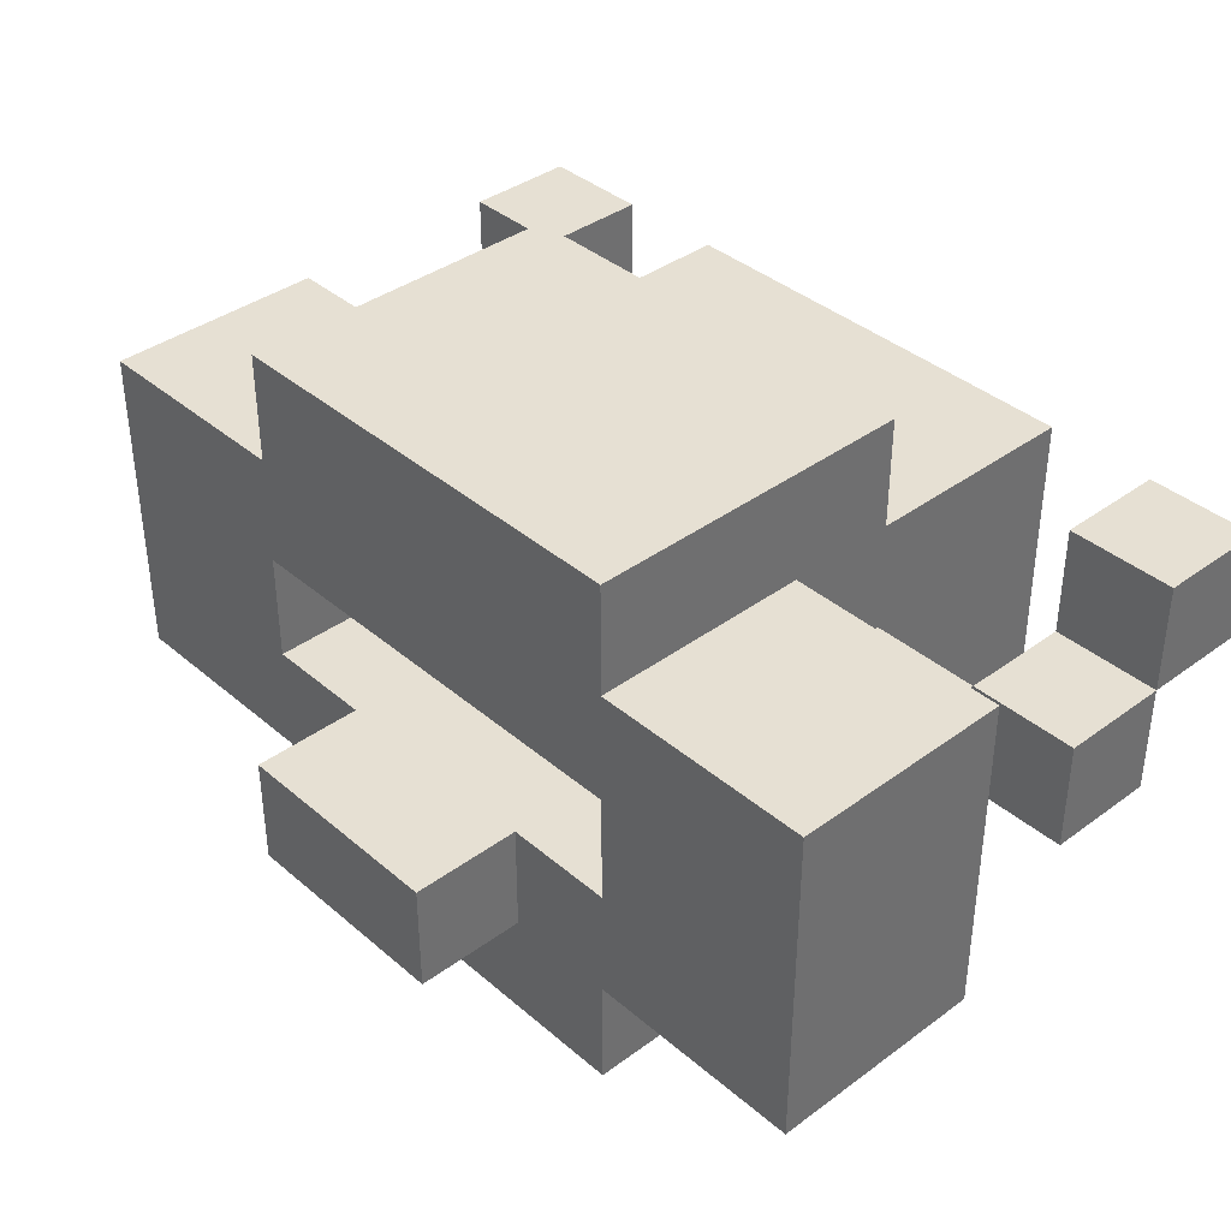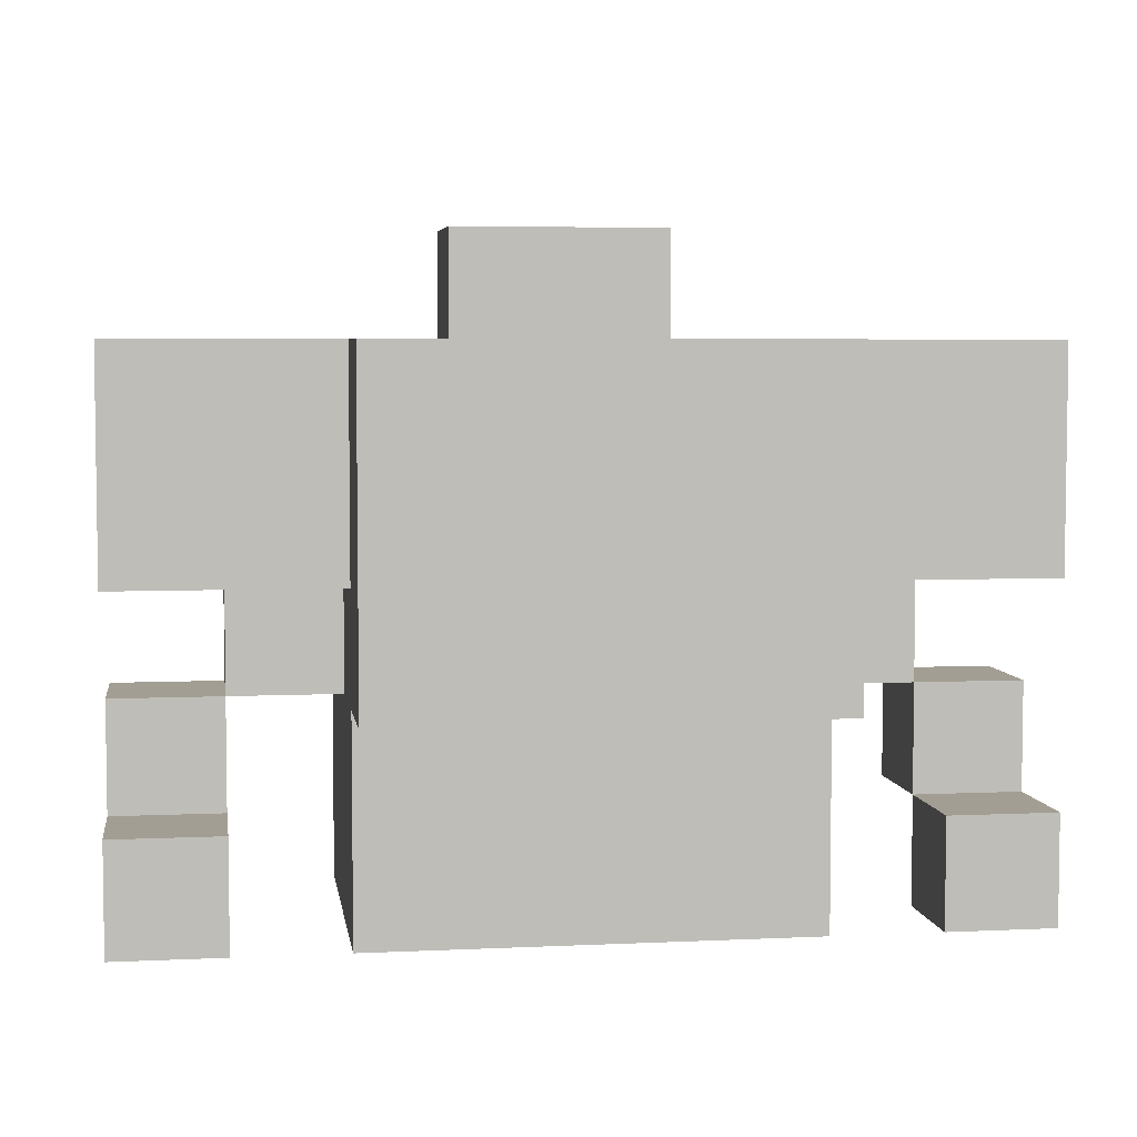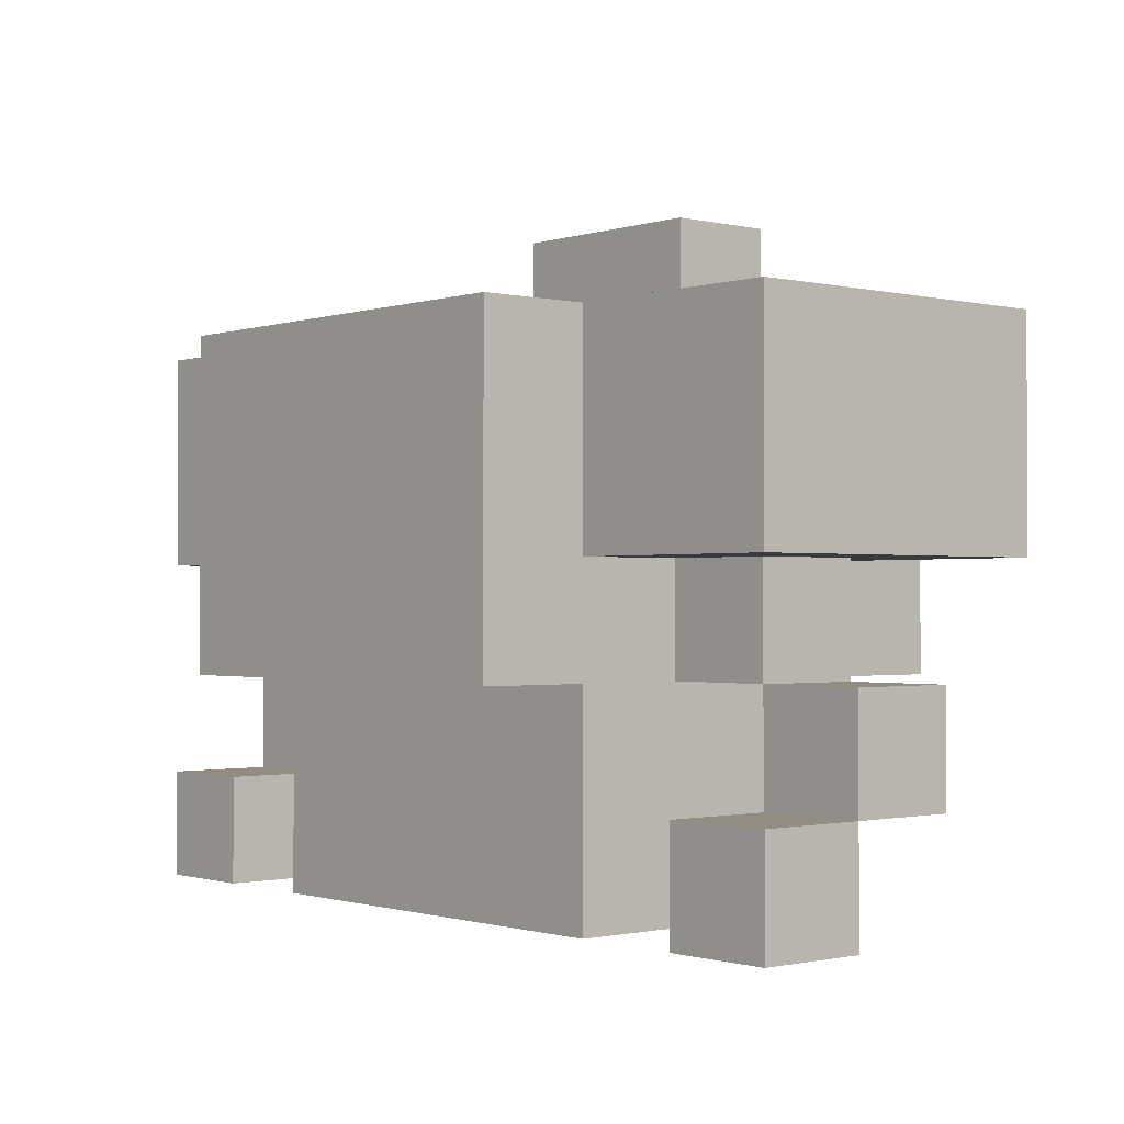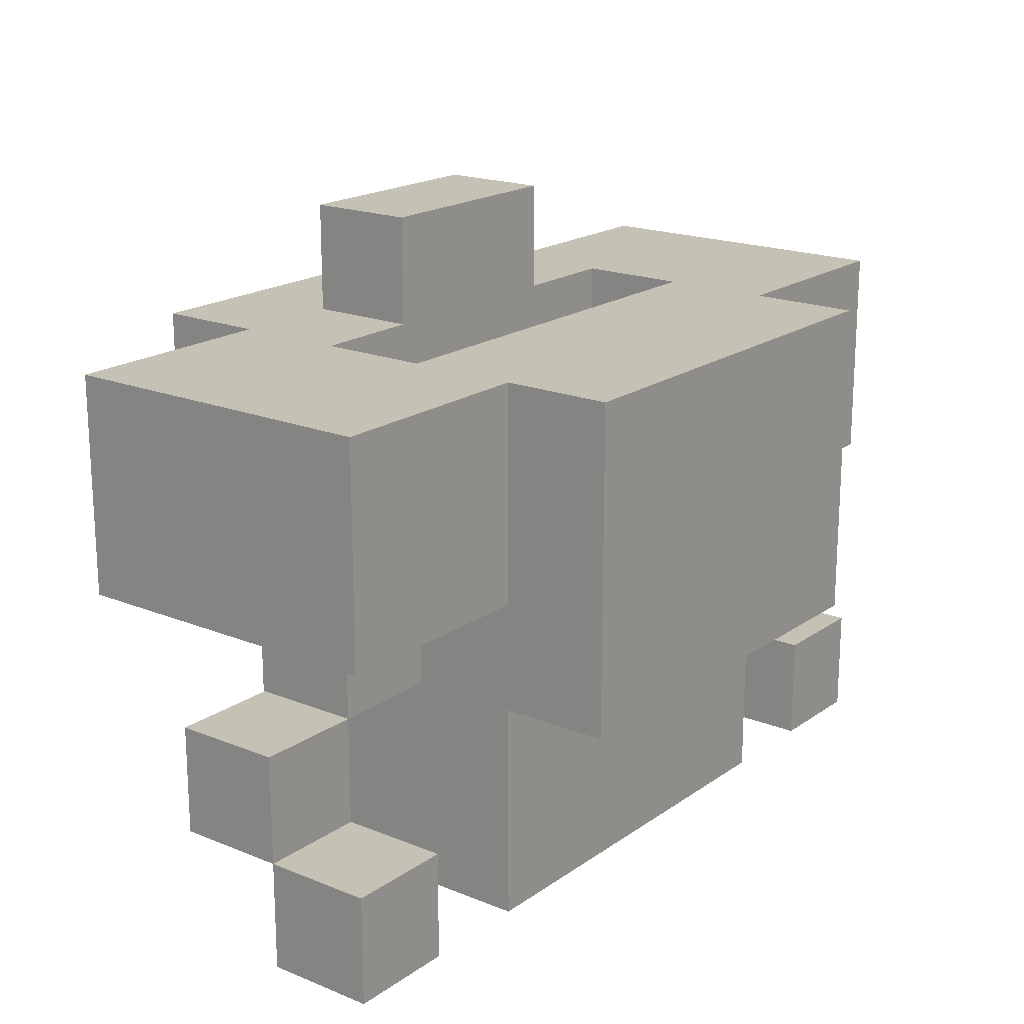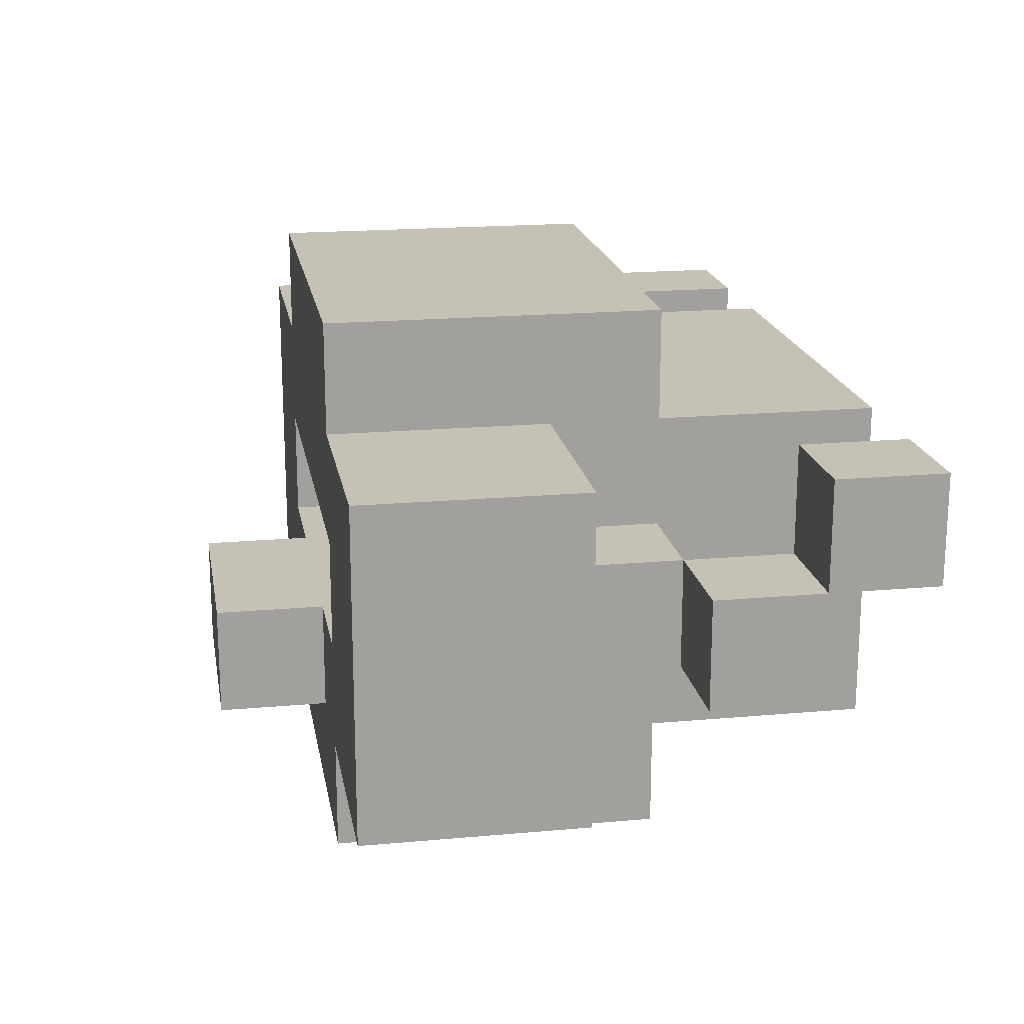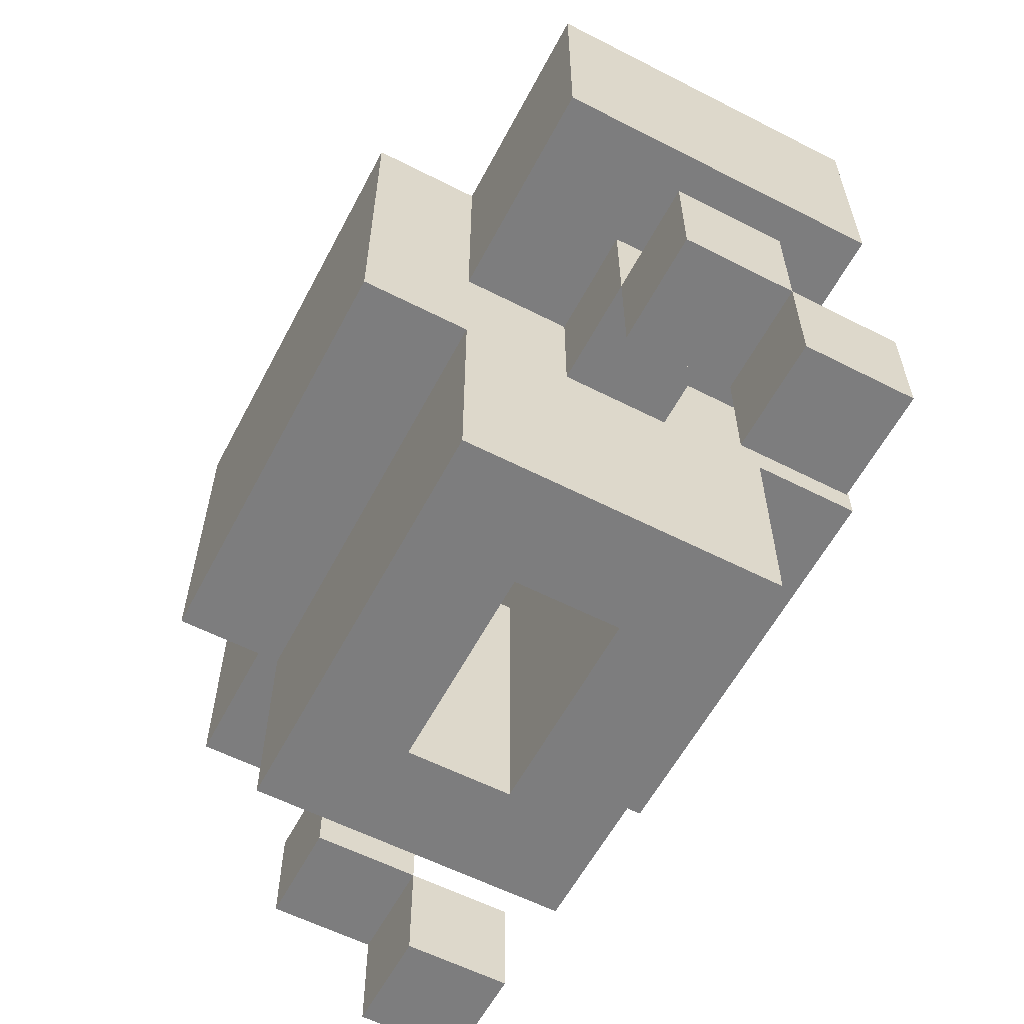
<metadata>
{"format":"obj","ext":"obj","renderer":"f3d","projection":"perspective","resolution":1024,"background":"white","views":[{"elev":38.3,"azim":-132.9,"up":"+Z"},{"elev":5.1,"azim":-8.4,"up":"+Y"},{"elev":-1.0,"azim":49.4,"up":"+Y"},{"elev":18.8,"azim":-52.4,"up":"+Y"},{"elev":18.7,"azim":-99.8,"up":"+Z"},{"elev":-59.1,"azim":-117.7,"up":"+Y"}]}
</metadata>
<code>
v -4 0 1.5
v -4 0 0.5
v -4 1 1.5
v -4 1 0.5
v -4 1 -0.5
v -4 2 0.5
v -4 2 -0.5
v -4 3 1.5
v -4 3 -1.5
v -4 5 1.5
v -4 5 -1.5
v -3 2 0.5
v -3 2 -0.5
v -3 3 0.5
v -3 3 -0.5
v -2 0 1.5
v -2 0 -1.5
v -2 1 1.5
v -2 1 -1.5
v -2 2 2.5
v -2 2 1.5
v -2 2 0.5
v -2 2 -0.5
v -2 2 -1.5
v -2 2 -2.5
v -2 3 1.5
v -2 3 0.5
v -2 3 -0.5
v -2 3 -1.5
v -2 5 2.5
v -2 5 1.5
v -2 5 -1.5
v -2 5 -2.5
v -1 5 -0.5
v -1 5 -1.5
v -1 6 -0.5
v -1 6 -1.5
v 1 0 0.5
v 1 0 -0.5
v 1 1 0.5
v 1 1 -0.5
v 1 2 0.5
v 1 2 -0.5
v 1 2 -1.5
v 1 3 0.5
v 1 3 -1.5
v 2 3 0.5
v 2 3 -0.5
v 2 3 -1.5
v 2 4 0.5
v 2 4 -0.5
v 2 4 -1.5
v 2 5 0.5
v 2 5 -0.5
v 3 0 1.5
v 3 0 0.5
v 3 1 1.5
v 3 1 0.5
v 3 1 -0.5
v 3 2 0.5
v 3 2 -0.5
v -3 0 1.5
v -3 0 0.5
v -3 1 1.5
v -3 1 0.5
v -3 1 -0.5
v -3 2 0.5
v -3 2 -0.5
v -2 2 0.5
v -2 2 -0.5
v -2 5 0.5
v -2 5 -0.5
v -1 0 0.5
v -1 0 -0.5
v -1 1 0.5
v -1 1 -0.5
v -1 2 0.5
v -1 2 -0.5
v -1 2 -1.5
v -1 4 -0.5
v -1 4 -1.5
v 1 5 -0.5
v 1 5 -1.5
v 1 6 -0.5
v 1 6 -1.5
v 2 0 1.5
v 2 0 -1.5
v 2 1 1.5
v 2 1 -1.5
v 2 2 2.5
v 2 2 1.5
v 2 2 0.5
v 2 2 -0.5
v 2 2 -1.5
v 2 2 -2.5
v 2 3 1.5
v 2 3 0.5
v 2 3 -0.5
v 2 3 -1.5
v 2 5 2.5
v 2 5 1.5
v 2 5 -1.5
v 2 5 -2.5
v 3 2 0.5
v 3 2 -0.5
v 3 3 0.5
v 3 3 -0.5
v 4 0 1.5
v 4 0 0.5
v 4 1 1.5
v 4 1 0.5
v 4 1 -0.5
v 4 2 0.5
v 4 2 -0.5
v 4 3 1.5
v 4 3 0.5
v 4 3 -1.5
v 4 5 1.5
v 4 5 0.5
v 4 5 -1.5
v -2 2 2.5
v -2 5 2.5
v 0 2 2.5
v 0 5 2.5
v 2 2 2.5
v 2 5 2.5
v -4 0 1.5
v -4 1 1.5
v -4 3 1.5
v -4 5 1.5
v -3 0 1.5
v -3 1 1.5
v -2 0 1.5
v -2 1 1.5
v -2 2 1.5
v -2 3 1.5
v -2 5 1.5
v 0 0 1.5
v 0 1 1.5
v 0 2 1.5
v 2 0 1.5
v 2 1 1.5
v 2 2 1.5
v 2 3 1.5
v 2 5 1.5
v 3 0 1.5
v 3 1 1.5
v 4 0 1.5
v 4 1 1.5
v 4 3 1.5
v 4 5 1.5
v -4 1 0.5
v -4 2 0.5
v -3 1 0.5
v -3 2 0.5
v -3 3 0.5
v -2 2 0.5
v -2 3 0.5
v 2 2 0.5
v 2 3 0.5
v 3 1 0.5
v 3 2 0.5
v 3 3 0.5
v 4 1 0.5
v 4 2 0.5
v -2 2 -0.5
v -2 5 -0.5
v -1 0 -0.5
v -1 1 -0.5
v -1 2 -0.5
v -1 4 -0.5
v -1 5 -0.5
v -1 6 -0.5
v 0 0 -0.5
v 0 1 -0.5
v 1 0 -0.5
v 1 1 -0.5
v 1 2 -0.5
v 1 5 -0.5
v 1 6 -0.5
v 2 4 -0.5
v 2 5 -0.5
v -1 2 -1.5
v -1 4 -1.5
v 1 2 -1.5
v 1 3 -1.5
v 2 3 -1.5
v 2 4 -1.5
v -4 0 0.5
v -4 1 0.5
v -3 0 0.5
v -3 1 0.5
v -2 2 0.5
v -2 5 0.5
v -1 0 0.5
v -1 1 0.5
v -1 2 0.5
v 0 0 0.5
v 0 1 0.5
v 0 2 0.5
v 0 4 0.5
v 0 5 0.5
v 1 0 0.5
v 1 1 0.5
v 1 2 0.5
v 1 3 0.5
v 2 3 0.5
v 2 4 0.5
v 2 5 0.5
v 3 0 0.5
v 3 1 0.5
v 4 0 0.5
v 4 1 0.5
v -4 1 -0.5
v -4 2 -0.5
v -3 1 -0.5
v -3 2 -0.5
v -3 3 -0.5
v -2 2 -0.5
v -2 3 -0.5
v 2 2 -0.5
v 2 3 -0.5
v 3 1 -0.5
v 3 2 -0.5
v 3 3 -0.5
v 4 1 -0.5
v 4 2 -0.5
v -4 3 -1.5
v -4 5 -1.5
v -2 0 -1.5
v -2 1 -1.5
v -2 2 -1.5
v -2 3 -1.5
v -2 5 -1.5
v -1 5 -1.5
v -1 6 -1.5
v 0 0 -1.5
v 0 1 -1.5
v 1 5 -1.5
v 1 6 -1.5
v 2 0 -1.5
v 2 1 -1.5
v 2 2 -1.5
v 2 3 -1.5
v 2 5 -1.5
v 4 3 -1.5
v 4 5 -1.5
v -2 2 -2.5
v -2 5 -2.5
v 2 2 -2.5
v 2 5 -2.5
v -4 0 1.5
v -3 0 1.5
v -2 0 1.5
v 0 0 1.5
v 2 0 1.5
v 3 0 1.5
v 4 0 1.5
v -4 0 0.5
v -3 0 0.5
v -1 0 0.5
v 0 0 0.5
v 1 0 0.5
v 3 0 0.5
v 4 0 0.5
v -1 0 -0.5
v 0 0 -0.5
v 1 0 -0.5
v -2 0 -1.5
v 0 0 -1.5
v 2 0 -1.5
v -4 1 0.5
v -3 1 0.5
v 3 1 0.5
v 4 1 0.5
v -4 1 -0.5
v -3 1 -0.5
v 3 1 -0.5
v 4 1 -0.5
v -2 2 2.5
v 0 2 2.5
v 2 2 2.5
v -2 2 1.5
v 0 2 1.5
v 2 2 1.5
v -3 2 0.5
v -2 2 0.5
v 2 2 0.5
v 3 2 0.5
v -3 2 -0.5
v -2 2 -0.5
v 2 2 -0.5
v 3 2 -0.5
v -2 2 -1.5
v 2 2 -1.5
v -2 2 -2.5
v 2 2 -2.5
v -4 3 1.5
v -2 3 1.5
v 2 3 1.5
v 4 3 1.5
v -3 3 0.5
v -2 3 0.5
v 2 3 0.5
v 3 3 0.5
v 4 3 0.5
v -3 3 -0.5
v -2 3 -0.5
v 2 3 -0.5
v 3 3 -0.5
v -4 3 -1.5
v -2 3 -1.5
v 2 3 -1.5
v 4 3 -1.5
v -1 4 -0.5
v 2 4 -0.5
v -1 4 -1.5
v 2 4 -1.5
v -4 1 1.5
v -3 1 1.5
v 3 1 1.5
v 4 1 1.5
v -4 1 0.5
v -3 1 0.5
v 3 1 0.5
v 4 1 0.5
v -4 2 0.5
v -3 2 0.5
v -2 2 0.5
v -1 2 0.5
v 3 2 0.5
v 4 2 0.5
v -4 2 -0.5
v -3 2 -0.5
v -2 2 -0.5
v -1 2 -0.5
v 1 2 -0.5
v 3 2 -0.5
v 4 2 -0.5
v -1 2 -1.5
v 1 2 -1.5
v 1 3 0.5
v 2 3 0.5
v 2 3 -0.5
v 1 3 -1.5
v 2 3 -1.5
v -2 5 2.5
v 0 5 2.5
v 2 5 2.5
v -4 5 1.5
v -2 5 1.5
v 2 5 1.5
v 4 5 1.5
v -2 5 0.5
v 0 5 0.5
v 2 5 0.5
v 3 5 0.5
v 4 5 0.5
v -2 5 -0.5
v -1 5 -0.5
v 1 5 -0.5
v 2 5 -0.5
v 3 5 -0.5
v -4 5 -1.5
v -2 5 -1.5
v -1 5 -1.5
v 1 5 -1.5
v 2 5 -1.5
v 4 5 -1.5
v -2 5 -2.5
v 2 5 -2.5
v -1 6 -0.5
v 1 6 -0.5
v -1 6 -1.5
v 1 6 -1.5
f 3 2 1
f 4 2 3
f 6 5 4
f 7 5 6
f 10 9 8
f 11 9 10
f 14 13 12
f 15 13 14
f 18 17 16
f 19 17 18
f 21 19 18
f 22 19 21
f 23 19 22
f 24 19 23
f 26 21 20
f 26 22 21
f 27 22 26
f 28 24 23
f 28 25 24
f 29 25 28
f 30 26 20
f 31 26 30
f 32 25 29
f 33 25 32
f 36 35 34
f 37 35 36
f 40 39 38
f 41 39 40
f 42 41 40
f 43 41 42
f 45 43 42
f 45 44 43
f 46 44 45
f 50 48 47
f 51 49 48
f 51 48 50
f 52 49 51
f 53 51 50
f 54 51 53
f 57 56 55
f 58 56 57
f 60 59 58
f 61 59 60
f 62 63 64
f 64 63 65
f 65 66 67
f 67 66 68
f 69 70 71
f 71 70 72
f 73 74 75
f 75 74 76
f 75 76 77
f 77 76 78
f 78 79 80
f 80 79 81
f 82 83 84
f 84 83 85
f 86 87 88
f 88 87 89
f 88 89 91
f 91 89 92
f 92 89 93
f 93 89 94
f 90 91 96
f 91 92 96
f 96 92 97
f 93 94 98
f 94 95 98
f 98 95 99
f 90 96 100
f 100 96 101
f 99 95 102
f 102 95 103
f 104 105 106
f 106 105 107
f 108 109 110
f 110 109 111
f 111 112 113
f 113 112 114
f 115 116 118
f 116 117 119
f 118 116 119
f 119 117 120
f 123 122 121
f 124 122 123
f 125 124 123
f 126 124 125
f 131 128 127
f 132 128 131
f 136 130 129
f 137 130 136
f 138 134 133
f 139 135 134
f 139 134 138
f 140 135 139
f 141 139 138
f 142 140 139
f 142 139 141
f 143 140 142
f 148 147 146
f 149 147 148
f 150 145 144
f 151 145 150
f 154 153 152
f 155 153 154
f 157 156 155
f 158 156 157
f 162 160 159
f 163 160 162
f 164 162 161
f 165 162 164
f 170 167 166
f 171 167 170
f 172 167 171
f 174 169 168
f 175 170 169
f 175 169 174
f 176 175 174
f 177 170 175
f 177 175 176
f 178 170 177
f 179 173 172
f 179 172 171
f 180 173 179
f 181 179 171
f 182 179 181
f 185 184 183
f 186 184 185
f 187 184 186
f 188 184 187
f 189 190 191
f 191 190 192
f 193 194 197
f 195 196 198
f 196 197 199
f 198 196 199
f 197 194 200
f 199 197 200
f 200 194 201
f 201 194 202
f 198 199 203
f 199 200 204
f 203 199 204
f 200 201 205
f 204 200 205
f 205 201 206
f 206 201 207
f 201 202 208
f 207 201 208
f 208 202 209
f 210 211 212
f 212 211 213
f 214 215 216
f 216 215 217
f 217 218 219
f 219 218 220
f 221 222 224
f 224 222 225
f 223 224 226
f 226 224 227
f 228 229 233
f 233 229 234
f 230 231 237
f 231 232 238
f 237 231 238
f 235 236 239
f 239 236 240
f 237 238 241
f 238 232 242
f 241 238 242
f 242 232 243
f 244 245 246
f 246 245 247
f 248 249 250
f 250 249 251
f 259 253 252
f 260 253 259
f 261 255 254
f 262 256 255
f 262 255 261
f 263 256 262
f 264 258 257
f 265 258 264
f 266 261 254
f 268 256 263
f 269 267 266
f 269 266 254
f 270 268 267
f 270 267 269
f 271 256 268
f 271 268 270
f 276 273 272
f 277 273 276
f 278 275 274
f 279 275 278
f 283 281 280
f 284 282 281
f 284 281 283
f 285 282 284
f 290 287 286
f 291 287 290
f 292 289 288
f 293 289 292
f 296 295 294
f 297 295 296
f 302 299 298
f 303 299 302
f 304 301 300
f 305 301 304
f 306 301 305
f 307 302 298
f 310 306 305
f 311 308 307
f 311 307 298
f 312 308 311
f 313 310 309
f 314 306 310
f 314 310 313
f 317 316 315
f 318 316 317
f 319 320 323
f 323 320 324
f 321 322 325
f 325 322 326
f 327 328 333
f 333 328 334
f 329 330 335
f 335 330 336
f 331 332 338
f 338 332 339
f 336 337 340
f 340 337 341
f 342 343 344
f 342 344 345
f 345 344 346
f 347 348 351
f 348 349 352
f 350 351 354
f 351 348 354
f 352 353 355
f 354 348 355
f 348 352 355
f 355 353 356
f 356 353 357
f 357 353 358
f 350 354 359
f 356 357 362
f 357 358 363
f 362 357 363
f 359 360 364
f 350 359 364
f 364 360 365
f 365 360 366
f 361 362 367
f 362 363 367
f 367 363 368
f 363 358 369
f 368 363 369
f 365 366 370
f 367 368 370
f 366 367 370
f 370 368 371
f 372 373 374
f 374 373 375

</code>
